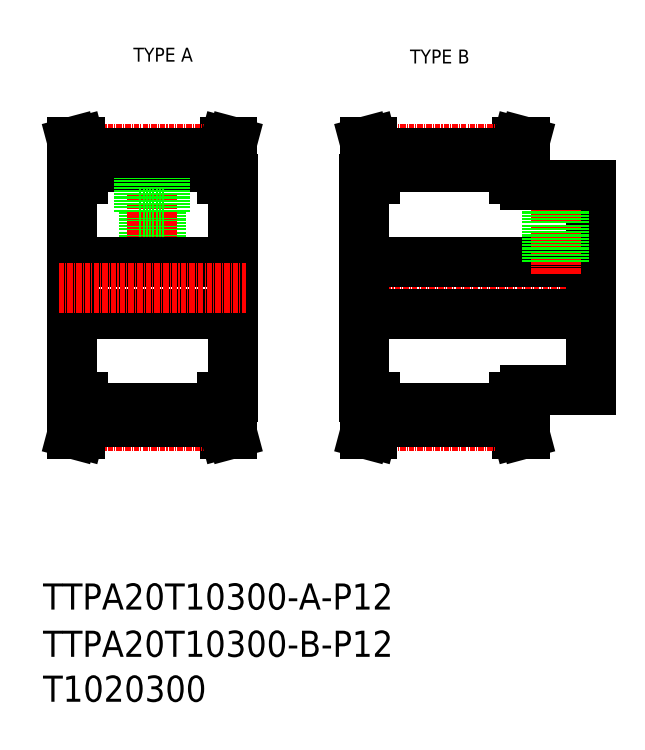
<metadata>
{"format":"dxf","ext":"dxf","renderer":"ezdxf+matplotlib","layout":"modelspace","background":"white","min_lineweight":24,"dpi":150}
</metadata>
<code>
0
SECTION
2
ENTITIES
0
TEXT
8
0
10
-286
20
-60.81
30
0
40
6
1
T1020300
0
TEXT
8
0
10
-286
20
-50.5
30
0
40
6
1
TTPA20T10300-B-P12
0
TEXT
8
0
10
-265.2
20
86.17
30
0
40
3.2
1
TYPE A
0
TEXT
8
0
10
-201.7
20
85.74
30
0
40
3.2
1
TYPE B
0
TEXT
8
0
10
-286
20
-39.64
30
0
40
6
1
TTPA20T10300-A-P12
0
LINE
8
0
10
-177.1
20
67.77
30
0
11
-175.4
21
67.77
31
0
0
LINE
8
0
10
-175.3
20
59.27
30
0
11
-177.8
21
59.27
31
0
0
LINE
8
CENTER
10
-210
20
66.1
30
0
11
-177.5
21
66.1
31
0
0
LINE
8
0
10
-175.3
20
9.267
30
0
11
-177.8
21
9.267
31
0
0
LINE
8
0
10
-177.1
20
0.767
30
0
11
-175.4
21
0.767
31
0
0
LINE
8
0
10
-176.2
20
3.578
30
0
11
-175.4
21
0.767
31
0
0
LINE
8
CENTER
10
-210
20
2.437
30
0
11
-177.5
21
2.437
31
0
0
LINE
8
0
10
-176.2
20
64.96
30
0
11
-175.4
21
67.77
31
0
0
LINE
8
CENTER
10
-215.3
20
34.27
30
0
11
-157.3
21
34.27
31
0
0
LINE
8
0
10
-212.3
20
40.27
30
0
11
-160.3
21
40.27
31
0
0
LINE
8
0
10
-212.3
20
28.27
30
0
11
-160.3
21
28.27
31
0
0
LINE
8
0
10
-258.9
20
51.67
30
0
11
-258.9
21
40.27
31
0
0
LINE
8
0
10
-259.3
20
51.67
30
0
11
-259.3
21
40.27
31
0
0
LINE
8
0
10
-262.5
20
51.67
30
0
11
-262.5
21
40.27
31
0
0
LINE
8
0
10
-262.9
20
51.67
30
0
11
-262.9
21
40.27
31
0
0
LINE
8
CENTER
10
-260.9
20
67.6
30
0
11
-260.9
21
34.27
31
0
0
LINE
8
0
10
-242.4
20
9.267
30
0
11
-242.4
21
59.27
31
0
0
LINE
8
0
10
-279.4
20
9.267
30
0
11
-279.4
21
59.27
31
0
0
LINE
8
0
10
-212.3
20
9.267
30
0
11
-212.3
21
59.27
31
0
0
LINE
8
0
10
-279.4
20
40.27
30
0
11
-242.4
21
40.27
31
0
0
LINE
8
0
10
-242.4
20
9.267
30
0
11
-244.9
21
9.267
31
0
0
LINE
8
0
10
-279.4
20
28.27
30
0
11
-242.4
21
28.27
31
0
0
LINE
8
0
10
-244.2
20
0.767
30
0
11
-242.5
21
0.767
31
0
0
LINE
8
CENTER
10
-277.1
20
2.437
30
0
11
-244.7
21
2.437
31
0
0
LINE
8
CENTER
10
-282.4
20
34.27
30
0
11
-239.4
21
34.27
31
0
0
LINE
8
0
10
-276.9
20
6.567
30
0
11
-244.9
21
6.567
31
0
0
LINE
8
0
10
-276.9
20
3.367
30
0
11
-244.9
21
3.367
31
0
0
LINE
8
0
10
-276.9
20
9.267
30
0
11
-276.9
21
3.367
31
0
0
LINE
8
0
10
-278.5
20
9.267
30
0
11
-278.5
21
3.578
31
0
0
LINE
8
0
10
-278.5
20
3.578
30
0
11
-279.3
21
0.767
31
0
0
LINE
8
0
10
-276.9
20
3.367
30
0
11
-277.6
21
0.767
31
0
0
LINE
8
0
10
-277.6
20
0.767
30
0
11
-279.3
21
0.767
31
0
0
LINE
8
0
10
-279.4
20
9.267
30
0
11
-276.9
21
9.267
31
0
0
LINE
8
0
10
-244.9
20
9.267
30
0
11
-244.9
21
3.367
31
0
0
LINE
8
0
10
-244.9
20
3.367
30
0
11
-244.2
21
0.767
31
0
0
LINE
8
0
10
-243.3
20
9.267
30
0
11
-243.3
21
3.578
31
0
0
LINE
8
0
10
-243.3
20
3.578
30
0
11
-242.5
21
0.767
31
0
0
LINE
8
0
10
-209.8
20
6.567
30
0
11
-177.8
21
6.567
31
0
0
LINE
8
0
10
-209.8
20
3.367
30
0
11
-177.8
21
3.367
31
0
0
LINE
8
0
10
-211.4
20
9.267
30
0
11
-211.4
21
3.578
31
0
0
LINE
8
0
10
-209.8
20
9.267
30
0
11
-209.8
21
3.367
31
0
0
LINE
8
0
10
-211.4
20
3.578
30
0
11
-212.1
21
0.767
31
0
0
LINE
8
0
10
-209.8
20
3.367
30
0
11
-210.5
21
0.767
31
0
0
LINE
8
0
10
-210.5
20
0.767
30
0
11
-212.1
21
0.767
31
0
0
LINE
8
0
10
-212.3
20
9.267
30
0
11
-209.8
21
9.267
31
0
0
LINE
8
0
10
-177.8
20
9.267
30
0
11
-177.8
21
3.367
31
0
0
LINE
8
0
10
-176.2
20
9.267
30
0
11
-176.2
21
3.578
31
0
0
LINE
8
0
10
-177.8
20
3.367
30
0
11
-177.1
21
0.767
31
0
0
LINE
8
0
10
-244.2
20
67.77
30
0
11
-242.5
21
67.77
31
0
0
LINE
8
0
10
-242.4
20
59.27
30
0
11
-244.9
21
59.27
31
0
0
LINE
8
CENTER
10
-277.1
20
66.1
30
0
11
-244.7
21
66.1
31
0
0
LINE
8
0
10
-244.9
20
59.27
30
0
11
-244.9
21
65.17
31
0
0
LINE
8
0
10
-276.9
20
59.27
30
0
11
-276.9
21
65.17
31
0
0
LINE
8
0
10
-278.5
20
59.27
30
0
11
-278.5
21
64.96
31
0
0
LINE
8
0
10
-276.9
20
61.97
30
0
11
-244.9
21
61.97
31
0
0
LINE
8
0
10
-263.9
20
51.67
30
0
11
-257.9
21
51.67
31
0
0
LINE
8
0
10
-263.9
20
61.97
30
0
11
-263.9
21
51.67
31
0
0
LINE
8
0
10
-279.4
20
59.27
30
0
11
-276.9
21
59.27
31
0
0
LINE
8
0
10
-257.9
20
61.97
30
0
11
-257.9
21
51.67
31
0
0
LINE
8
0
10
-276.9
20
65.17
30
0
11
-244.9
21
65.17
31
0
0
LINE
8
0
10
-276.9
20
65.17
30
0
11
-277.6
21
67.77
31
0
0
LINE
8
0
10
-277.6
20
67.77
30
0
11
-279.3
21
67.77
31
0
0
LINE
8
0
10
-278.5
20
64.96
30
0
11
-279.3
21
67.77
31
0
0
LINE
8
0
10
-244.9
20
65.17
30
0
11
-244.2
21
67.77
31
0
0
LINE
8
0
10
-243.3
20
59.27
30
0
11
-243.3
21
64.96
31
0
0
LINE
8
0
10
-243.3
20
64.96
30
0
11
-242.5
21
67.77
31
0
0
LINE
8
0
10
-209.8
20
59.27
30
0
11
-209.8
21
65.17
31
0
0
LINE
8
0
10
-176.2
20
59.27
30
0
11
-176.2
21
64.96
31
0
0
LINE
8
0
10
-177.8
20
59.27
30
0
11
-177.8
21
65.17
31
0
0
LINE
8
0
10
-211.4
20
59.27
30
0
11
-211.4
21
64.96
31
0
0
LINE
8
0
10
-209.8
20
61.97
30
0
11
-177.8
21
61.97
31
0
0
LINE
8
0
10
-212.3
20
59.27
30
0
11
-209.8
21
59.27
31
0
0
LINE
8
0
10
-209.8
20
65.17
30
0
11
-177.8
21
65.17
31
0
0
LINE
8
0
10
-210.5
20
67.77
30
0
11
-212.1
21
67.77
31
0
0
LINE
8
0
10
-209.8
20
65.17
30
0
11
-210.5
21
67.77
31
0
0
LINE
8
0
10
-211.4
20
64.96
30
0
11
-212.1
21
67.77
31
0
0
LINE
8
0
10
-177.8
20
65.17
30
0
11
-177.1
21
67.77
31
0
0
LINE
8
0
10
-160.3
20
57.77
30
0
11
-160.3
21
10.77
31
0
0
LINE
8
CENTER
10
-168.3
20
60.77
30
0
11
-168.3
21
37.27
31
0
0
LINE
8
0
10
-166.3
20
57.77
30
0
11
-166.3
21
40.27
31
0
0
LINE
8
0
10
-166.7
20
57.77
30
0
11
-166.7
21
40.27
31
0
0
LINE
8
0
10
-169.9
20
57.77
30
0
11
-169.9
21
40.27
31
0
0
LINE
8
0
10
-170.3
20
57.77
30
0
11
-170.3
21
40.27
31
0
0
LINE
8
0
10
-175.3
20
10.77
30
0
11
-160.3
21
10.77
31
0
0
LINE
8
0
10
-175.3
20
10.77
30
0
11
-175.3
21
9.267
31
0
0
LINE
8
0
10
-175.3
20
57.77
30
0
11
-160.3
21
57.77
31
0
0
LINE
8
0
10
-175.3
20
57.77
30
0
11
-175.3
21
59.27
31
0
0
ENDSEC
0
EOF

</code>
